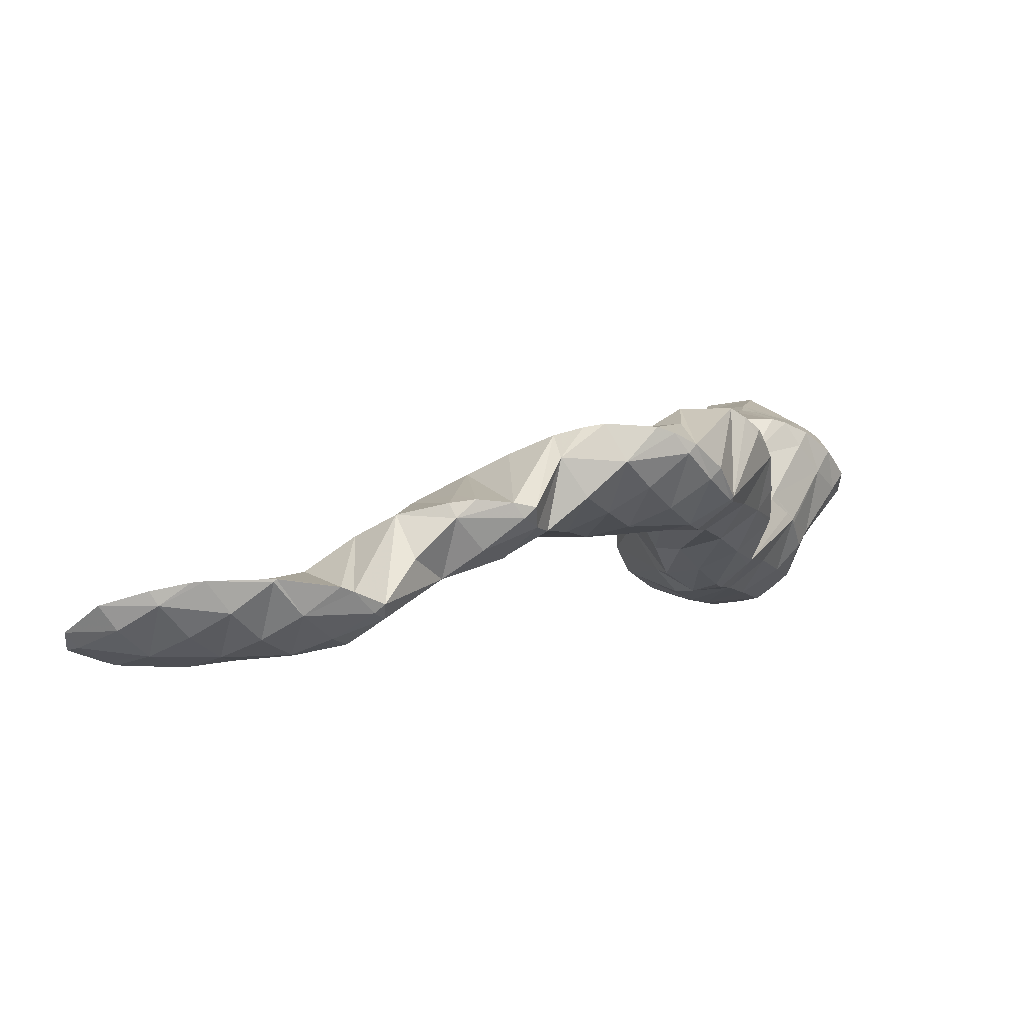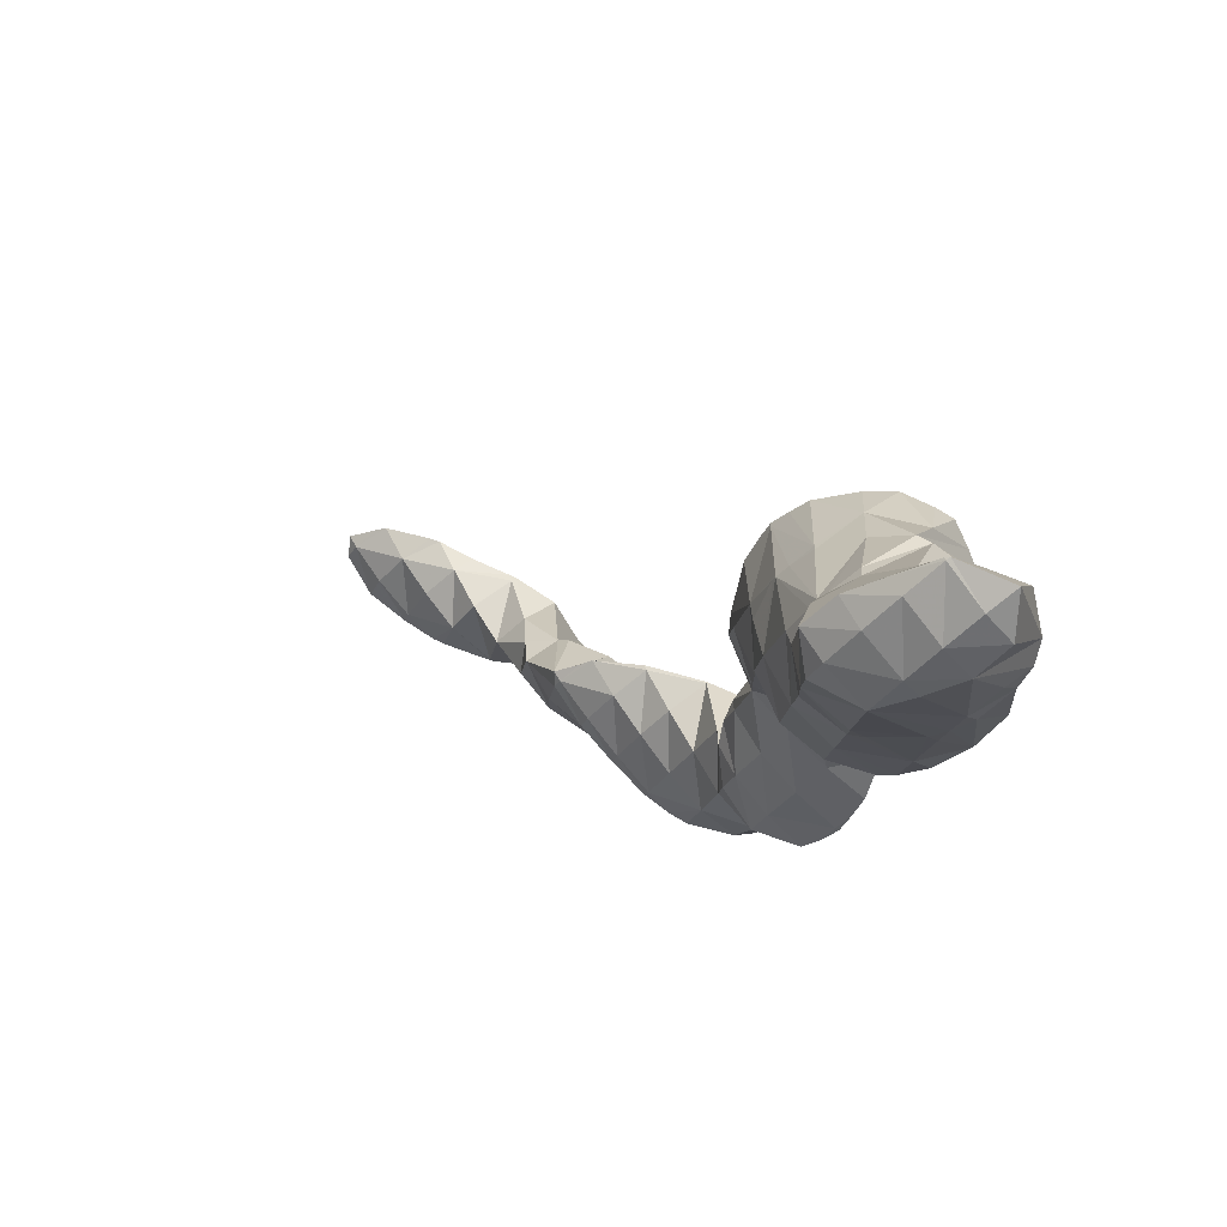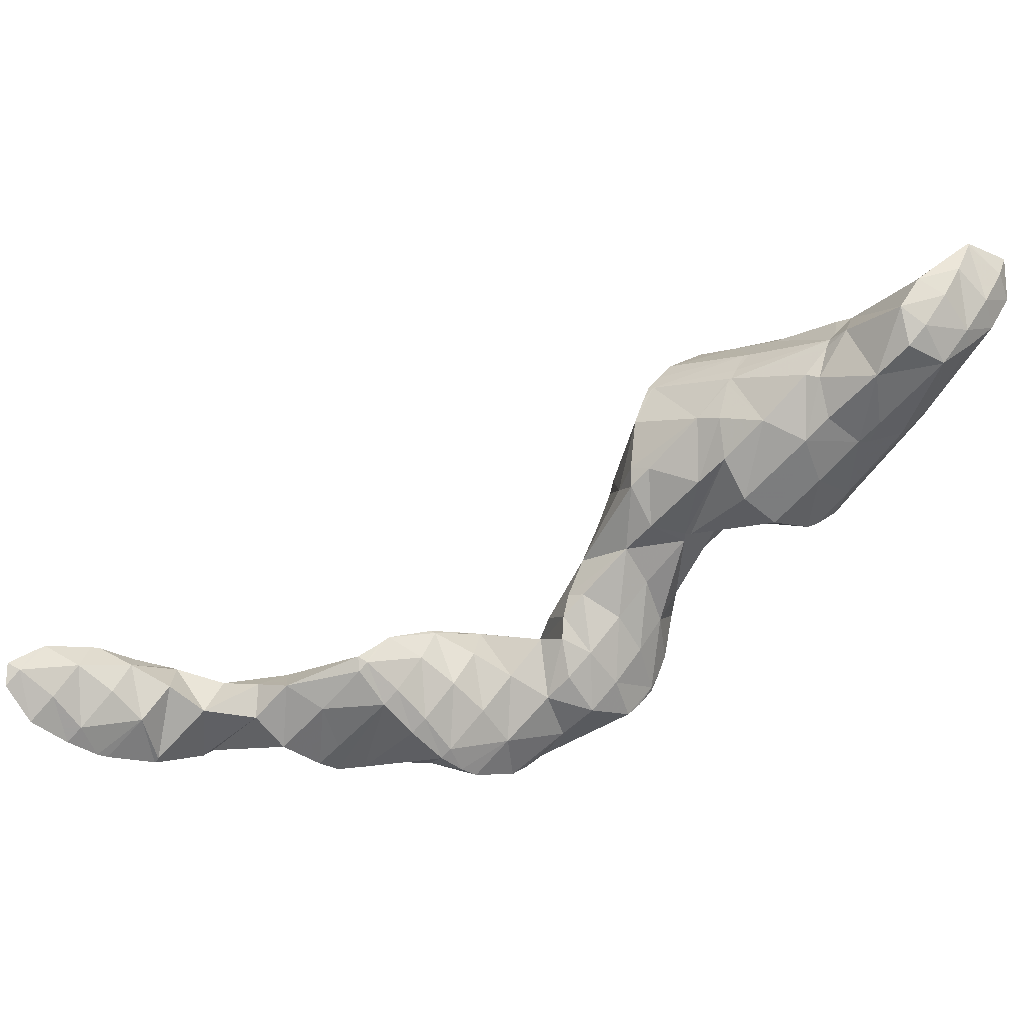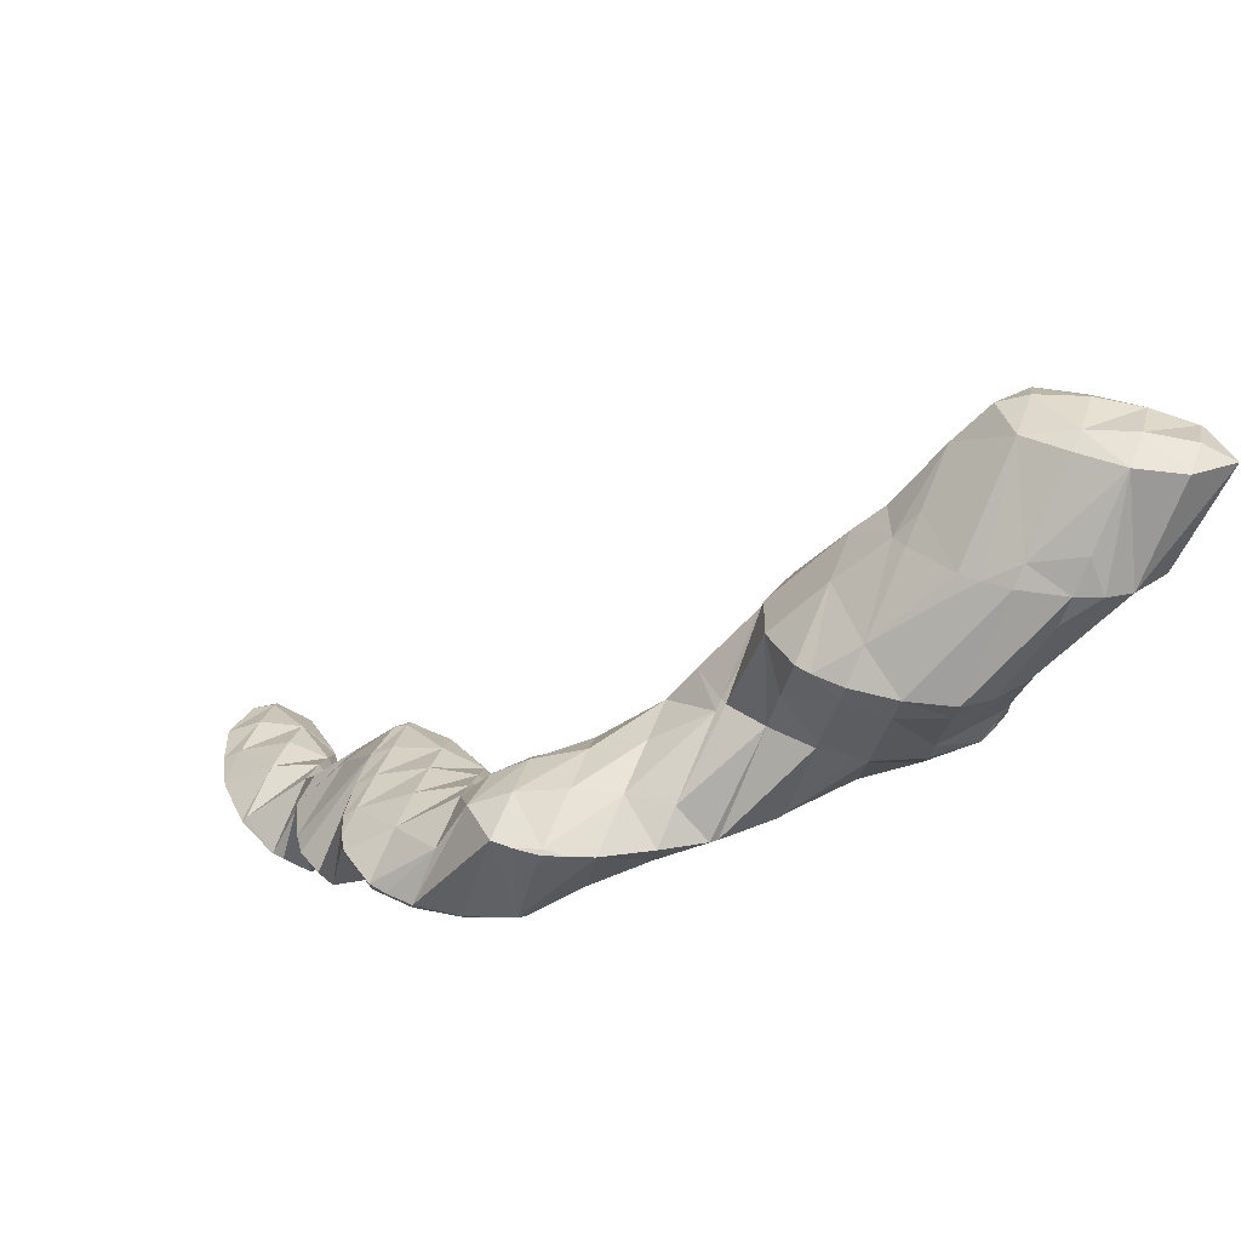
<metadata>
{"format":"obj","ext":"obj","renderer":"f3d","projection":"perspective","resolution":1024,"background":"white","views":[{"elev":-37.6,"azim":-10.0,"up":"+Z"},{"elev":29.3,"azim":20.2,"up":"+Y"},{"elev":-3.7,"azim":-38.4,"up":"+Y"},{"elev":37.9,"azim":60.5,"up":"+Z"}]}
</metadata>
<code>
v 274.4 284.6 73.31
v 274.4 286.6 73.13
v 273.5 285.7 73.64
v 272.2 284.3 73.8
v 273.2 283.1 73.35
v 271 282.8 73.67
v 271.5 282.1 73.32
v 269.8 281.1 73.28
v 272.1 287.1 72.92
v 272 287 73
v 270.7 285.7 73.42
v 269.5 284.3 73.61
v 269.7 281.1 73.27
v 268.3 282.8 73.48
v 267.6 281.8 73.08
v 271.9 287 72.92
v 270.2 286 72.89
v 268.5 285 72.86
v 267.2 283.6 72.9
v 273.9 280.7 69.51
v 274.4 281.7 69.46
v 273.7 281.4 70.77
v 272.5 279.8 70.3
v 272.7 279.3 69.54
v 271.8 278.6 69.53
v 274.6 282.7 69.39
v 274.1 284.5 69.2
v 269.7 281.1 73.25
v 271 278.2 69.52
v 268.5 278.4 70.38
v 268.8 277.7 69.42
v 268.1 277.6 69.37
v 271.9 286.6 71.99
v 272.5 284.8 69.06
v 271.6 284.9 69
v 267 280.5 71.58
v 266.3 278.6 69.16
v 270.1 284.4 68.94
v 268.2 283.6 68.88
v 267.1 282.8 68.87
v 266.8 282.8 69.89
v 265.9 280.6 68.98
v 266.5 282 68.89
v 266.7 282.4 68.88
v 273.7 280.4 68.32
v 273.2 278.6 65.55
v 273 277.3 65.65
v 271.2 277.7 68.79
v 271.8 275.7 65.7
v 270 275.4 66.91
v 270.4 274.5 65.7
v 269.1 273.9 65.66
v 273.5 283.4 68.26
v 272.8 280.2 65.39
v 272.4 280.9 65.31
v 267.2 275.8 67.61
v 268.4 273.7 65.63
v 266.3 273.9 65.48
v 271.1 282.5 65.08
v 265.7 277.6 68.18
v 264.5 275 65.27
v 269.7 283.2 64.93
v 269.1 283.4 64.88
v 268 283.5 68.09
v 265.5 280.7 68.43
v 264.3 278.6 66.83
v 263.4 276.8 65.05
v 267.3 282.9 64.8
v 265.4 282.1 64.74
v 264.5 281.2 64.75
v 264.1 280.8 64.89
v 263.3 278.8 64.87
v 263.9 280.5 64.77
v 264 280.8 64.76
v 272.5 277.4 64.74
v 271.2 275.9 64.44
v 270 274.6 64.86
v 272.3 280.4 64.69
v 271 277.9 62.23
v 269.8 276.1 61.45
v 269.9 276.3 61.44
v 269.4 275.7 61.45
v 268.5 274.8 61.78
v 267.2 274 63.32
v 270.8 281 62.45
v 270.6 278 61.34
v 270.6 280.2 61.16
v 268.4 274.8 61.46
v 266.5 274 61.4
v 264.7 273.4 61.33
v 269.6 282.2 60.93
v 269.3 283 63.38
v 270.2 281.1 61.06
v 263 275.8 63.65
v 264.3 273.4 61.31
v 262.2 273.7 61.14
v 268.8 282.5 60.85
v 266.6 282.7 62.57
v 267.4 282.8 60.73
v 265.3 282 64.44
v 262.8 278.9 63.81
v 261.5 276.5 61.72
v 261.1 275.6 60.92
v 266 282.6 60.66
v 264 281.8 60.6
v 262.6 280.6 60.86
v 263.2 281.2 60.6
v 261.6 278.8 60.68
v 262.2 280 60.63
v 261.1 276.6 60.84
v 262.5 280.6 60.6
v 265.1 265.7 57.92
v 265.6 266.5 57.89
v 265 265.8 58.05
v 264.3 265 57.92
v 269.8 276.1 61.35
v 266.7 269.5 57.71
v 267.1 271.4 57.58
v 266 270.6 58.78
v 264.7 269.2 58.98
v 266.1 267.4 57.84
v 263.5 267.7 58.89
v 263.5 264.5 57.92
v 262.2 266.1 58.5
v 261.3 264.7 57.76
v 269.6 278.6 60.14
v 268.3 276.7 59.17
v 267.1 274.6 57.5
v 267 274.4 57.32
v 267.1 271.7 57.55
v 264.5 273.1 61.02
v 263.2 271.1 59.63
v 262 269.3 58.99
v 260.7 267.6 58.29
v 260 266.4 57.53
v 269.4 281.8 60.64
v 268.1 279.8 59.45
v 266.8 277.8 58.14
v 266.8 274.7 57.29
v 266 276.4 57.09
v 261.8 272.7 59.78
v 260.5 270.4 57.98
v 259.7 268.3 57.36
v 259.8 269.4 57.28
v 266.6 281.5 59.84
v 265.4 279.5 58.42
v 264.7 276.8 56.98
v 264.1 277.6 57.44
v 262.8 276.2 57.59
v 263.2 275.6 56.97
v 261.6 275.6 59.48
v 262.2 273.9 57.06
v 261.2 272.2 57.13
v 260.2 270.4 57.21
v 262.6 280.4 60.34
v 265 265.6 57.51
v 266 269.7 56.59
v 264.7 267.7 55.23
v 263.6 265.4 53.77
v 263.6 265.8 53.74
v 262.6 263.7 53.85
v 260.9 263.5 55.9
v 261.2 262.4 53.87
v 260.2 261.8 53.85
v 265.8 272.6 56.4
v 264.5 270.9 55.66
v 263.3 268.9 54.55
v 262.5 267.6 53.52
v 259.4 265.3 56.51
v 259.4 261.5 53.82
v 258.2 263.2 54.92
v 257.2 261.5 53.68
v 265.6 275.8 56.74
v 264.3 274.1 56.28
v 263 272.6 56.13
v 261.8 271.1 55.94
v 261.2 267.8 53.42
v 260.5 269.3 55.3
v 260.1 268 53.33
v 259.2 268.2 56.22
v 258 266.4 55.43
v 256.7 264.7 54.84
v 256.3 261.8 53.6
v 255.4 262.8 53.85
v 255.2 262.4 53.48
v 257.8 268.5 53.14
v 257.8 268.5 53.22
v 256.5 267.5 54.35
v 255.2 266.1 54.38
v 253.9 264.4 53.78
v 253.5 263.7 53.27
v 257.7 268.5 53.13
v 255.2 268.7 52.96
v 255 268.6 53.12
v 253.7 267.3 53.73
v 252.5 265.8 53.5
v 252 265.1 53.06
v 254.9 268.7 52.94
v 252.4 268.3 52.81
v 251.8 268 52.8
v 251 267.1 53.01
v 250.7 266.7 52.84
v 250.6 267.4 52.78
v 263.5 265.5 53.63
v 262.2 263.9 53.35
v 260.9 262.5 53.44
v 262 266.9 53.12
v 260.7 265.1 52.54
v 259.4 263.5 52.23
v 258.2 262.1 52.28
v 259.2 266.7 52.5
v 258 264.9 51.71
v 256.7 263.1 50.98
v 255.4 262.1 52.13
v 257.8 268.5 53.09
v 256.5 266.4 51.67
v 255.2 264.2 49.88
v 254.4 262.1 49.38
v 254.6 263.3 49.3
v 253.4 261.9 49.34
v 255 268.4 52.68
v 253.8 265.5 49.43
v 253.6 265.2 49.07
v 251.2 263 50.3
v 251.9 261.8 49.25
v 250.8 262.1 49.16
v 251.8 266.2 48.87
v 249.7 264.8 51.1
v 248.9 263 48.96
v 249.8 266.6 48.71
v 249.2 266.5 48.69
v 248.3 266 50.12
v 247.4 264.4 48.74
v 247.6 266 48.62
v 253.9 262.3 48.97
v 252.5 263.5 48
v 251.2 262.2 48.54
v 251 264.7 47.31
v 249.7 263.1 46.98
v 248.6 263.4 44.84
v 248.7 264.2 44.77
v 247.3 262.7 44.81
v 246.8 266.1 46.7
v 247.4 265.9 44.55
v 245.5 264.7 47
v 246.8 262.4 44.8
v 244.2 262.4 44.85
v 244.3 262.2 44.66
v 244.1 262.2 44.65
v 245.4 266.8 44.35
v 245.3 266.7 44.65
v 244 265.9 46.19
v 242.7 264.3 45.8
v 241.6 262.5 44.47
v 245.1 266.8 44.32
v 243.1 267.3 44.16
v 242.6 267 45.01
v 241.3 265.7 45.49
v 241.1 262.6 44.42
v 240 264 44.81
v 239.6 263.3 44.27
v 241.4 267.8 44.01
v 240.9 267.8 43.98
v 239.8 267 44.81
v 238.5 265.5 44.73
v 237.7 264.3 44.07
v 238.6 267.9 43.82
v 238 267.7 43.81
v 237.1 266.8 44.13
v 236.5 266 43.85
v 236.6 267.1 43.77
v 248.2 263.6 44.55
v 246.8 265 44.08
v 245.5 263.5 43.97
v 244.2 262.3 44.56
v 245.3 266.6 44.23
v 244 264.9 43.62
v 242.7 263.4 43.73
v 242.6 266.4 43.69
v 241.3 264.8 43.4
v 240 263.6 43.84
v 239.8 266.4 43.37
v 238.5 264.9 43.45
v 237.1 266.5 43.55
g foo
f 1 2 3
f 1 3 4
f 1 4 5
f 5 4 6
f 5 6 7
f 8 7 6
f 9 10 3
f 9 3 2
f 11 4 10
f 4 3 10
f 12 6 11
f 6 4 11
f 8 6 13
f 13 6 14
f 14 6 12
f 15 13 14
f 9 16 10
f 17 11 10
f 17 10 16
f 18 12 11
f 18 11 17
f 19 14 12
f 19 12 18
f 19 15 14
f 20 21 22
f 20 22 23
f 20 23 24
f 25 24 23
f 26 27 2
f 26 2 1
f 22 21 5
f 21 26 5
f 26 1 5
f 23 5 7
f 23 22 5
f 23 7 8
f 23 8 28
f 23 28 25
f 25 28 29
f 29 28 30
f 29 30 31
f 32 31 30
f 33 9 34
f 34 9 27
f 27 9 2
f 35 33 34
f 28 8 13
f 13 15 28
f 15 36 28
f 36 30 28
f 32 30 36
f 32 36 37
f 33 16 9
f 35 38 33
f 33 38 16
f 16 38 17
f 17 38 18
f 38 39 18
f 40 41 39
f 41 19 39
f 19 18 39
f 36 15 19
f 36 19 41
f 36 41 42
f 42 41 43
f 42 37 36
f 40 44 41
f 44 43 41
f 45 21 20
f 45 20 46
f 46 20 47
f 47 20 24
f 48 49 25
f 25 49 24
f 24 49 47
f 49 48 50
f 49 50 51
f 52 51 50
f 53 27 26
f 26 21 45
f 26 45 54
f 26 54 53
f 53 54 55
f 54 45 46
f 48 25 29
f 50 29 31
f 50 48 29
f 50 31 32
f 50 32 56
f 50 56 52
f 52 56 57
f 58 57 56
f 53 34 27
f 34 53 35
f 53 55 35
f 55 59 35
f 60 32 37
f 60 56 32
f 58 56 60
f 58 60 61
f 59 62 38
f 59 38 35
f 63 64 62
f 64 39 62
f 39 38 62
f 64 40 39
f 65 42 43
f 37 42 60
f 42 65 60
f 65 66 60
f 61 60 66
f 61 66 67
f 63 68 64
f 64 68 40
f 40 68 44
f 44 68 69
f 70 44 69
f 44 70 71
f 44 71 43
f 65 43 71
f 72 66 73
f 73 66 71
f 71 66 65
f 72 67 66
f 70 74 71
f 74 73 71
f 75 46 47
f 75 47 49
f 75 49 76
f 76 49 51
f 76 51 77
f 77 51 52
f 78 55 54
f 46 75 54
f 54 75 78
f 78 75 79
f 80 81 76
f 81 79 76
f 79 75 76
f 82 80 83
f 80 76 83
f 76 77 83
f 57 84 52
f 52 84 77
f 77 84 83
f 84 57 58
f 85 59 55
f 85 55 78
f 86 87 79
f 87 85 79
f 85 78 79
f 86 79 81
f 82 83 88
f 89 83 84
f 89 88 83
f 84 58 89
f 89 58 90
f 90 58 61
f 91 92 93
f 85 62 59
f 93 92 63
f 93 63 87
f 87 63 62
f 87 62 85
f 94 95 67
f 95 90 67
f 90 61 67
f 96 95 94
f 91 97 92
f 98 68 63
f 98 63 92
f 98 92 99
f 99 92 97
f 98 69 68
f 98 100 69
f 100 70 69
f 101 72 73
f 67 72 94
f 72 101 94
f 101 102 94
f 96 94 102
f 96 102 103
f 99 104 98
f 105 100 98
f 105 98 104
f 106 74 70
f 106 70 100
f 106 100 107
f 107 100 105
f 101 73 74
f 101 74 106
f 101 106 108
f 108 106 109
f 110 102 101
f 110 101 108
f 110 103 102
f 107 111 106
f 111 109 106
f 112 113 114
f 115 112 114
f 116 81 80
f 116 80 82
f 117 118 119
f 117 119 120
f 117 120 121
f 121 120 113
f 113 120 114
f 114 120 122
f 115 114 123
f 123 114 124
f 124 114 122
f 125 123 124
f 126 87 86
f 81 116 86
f 86 116 126
f 126 116 127
f 88 128 82
f 82 128 116
f 116 128 127
f 128 88 129
f 129 88 130
f 130 88 89
f 119 90 131
f 90 119 89
f 89 119 118
f 118 130 89
f 132 120 131
f 120 119 131
f 133 122 132
f 122 120 132
f 134 124 133
f 124 122 133
f 125 124 134
f 125 134 135
f 136 91 93
f 87 126 93
f 93 126 136
f 136 126 137
f 138 137 127
f 137 126 127
f 139 140 128
f 140 138 128
f 138 127 128
f 139 128 129
f 131 90 95
f 95 96 131
f 96 141 131
f 141 132 131
f 142 133 141
f 133 132 141
f 143 134 144
f 144 134 142
f 142 134 133
f 143 135 134
f 136 97 91
f 97 136 99
f 99 136 145
f 145 136 137
f 146 145 138
f 145 137 138
f 140 147 138
f 147 148 138
f 148 146 138
f 147 149 148
f 147 150 149
f 150 151 149
f 150 152 151
f 103 141 96
f 141 103 153
f 153 103 151
f 151 152 153
f 154 142 141
f 154 141 153
f 154 144 142
f 145 104 99
f 146 105 104
f 146 104 145
f 105 146 107
f 107 146 155
f 155 146 148
f 109 155 108
f 108 155 149
f 149 155 148
f 151 110 108
f 151 108 149
f 151 103 110
f 155 111 107
f 155 109 111
f 156 113 112
f 156 112 115
f 157 118 117
f 157 117 121
f 157 121 158
f 121 113 156
f 121 156 159
f 121 159 158
f 158 159 160
f 156 115 159
f 115 123 159
f 123 161 159
f 162 163 125
f 125 163 123
f 123 163 161
f 164 163 162
f 165 129 130
f 118 157 130
f 130 157 165
f 165 157 166
f 167 166 158
f 166 157 158
f 160 167 158
f 160 168 167
f 169 125 135
f 169 162 125
f 164 162 170
f 170 162 171
f 171 162 169
f 172 170 171
f 173 140 139
f 129 165 139
f 139 165 173
f 173 165 174
f 175 174 166
f 174 165 166
f 176 175 167
f 175 166 167
f 168 177 167
f 177 178 167
f 178 176 167
f 179 180 143
f 179 143 177
f 177 143 144
f 177 144 178
f 135 143 169
f 143 180 169
f 180 181 169
f 182 171 181
f 171 169 181
f 172 171 183
f 183 171 184
f 184 171 182
f 185 183 184
f 173 147 140
f 174 150 147
f 174 147 173
f 175 152 150
f 175 150 174
f 176 153 152
f 176 152 175
f 178 154 153
f 178 153 176
f 186 187 180
f 186 180 179
f 178 144 154
f 188 181 187
f 181 180 187
f 189 182 188
f 182 181 188
f 190 184 189
f 184 182 189
f 185 184 190
f 185 190 191
f 186 192 187
f 193 194 192
f 192 194 187
f 187 194 188
f 195 189 194
f 189 188 194
f 196 190 195
f 190 189 195
f 191 190 196
f 191 196 197
f 193 198 194
f 199 195 194
f 199 194 198
f 200 201 199
f 199 201 195
f 195 201 196
f 197 196 201
f 197 201 202
f 200 203 201
f 203 202 201
f 204 160 159
f 204 159 161
f 204 161 205
f 205 161 163
f 205 163 206
f 206 163 164
f 207 168 160
f 207 160 204
f 208 207 205
f 207 204 205
f 209 208 206
f 208 205 206
f 170 210 164
f 164 210 206
f 206 210 209
f 210 170 172
f 207 177 168
f 177 207 179
f 179 207 211
f 211 207 208
f 212 211 209
f 211 208 209
f 213 212 210
f 212 209 210
f 183 214 172
f 172 214 210
f 210 214 213
f 214 183 185
f 215 186 179
f 215 179 211
f 216 215 212
f 215 211 212
f 217 216 213
f 216 212 213
f 218 219 214
f 219 217 214
f 217 213 214
f 214 185 218
f 218 185 220
f 220 185 191
f 215 192 186
f 192 215 193
f 193 215 221
f 221 215 216
f 222 221 217
f 221 216 217
f 219 222 217
f 219 223 222
f 224 225 197
f 225 220 197
f 220 191 197
f 226 225 224
f 221 198 193
f 222 199 198
f 222 198 221
f 199 222 200
f 222 223 200
f 223 227 200
f 228 197 202
f 228 224 197
f 226 224 228
f 226 228 229
f 227 230 203
f 227 203 200
f 231 203 230
f 203 231 232
f 203 232 202
f 228 202 232
f 229 228 232
f 229 232 233
f 231 234 232
f 234 233 232
f 235 219 218
f 235 218 220
f 236 223 219
f 236 219 235
f 225 237 220
f 220 237 235
f 235 237 236
f 237 225 226
f 238 227 223
f 238 223 236
f 239 238 237
f 238 236 237
f 237 226 229
f 237 229 239
f 238 230 227
f 240 238 239
f 238 240 241
f 238 241 230
f 231 230 241
f 239 229 240
f 240 229 242
f 242 229 233
f 234 231 243
f 243 231 244
f 244 231 241
f 245 234 243
f 234 245 233
f 233 245 246
f 246 242 233
f 246 245 247
f 246 247 248
f 249 248 247
f 250 251 243
f 250 243 244
f 252 245 251
f 245 243 251
f 253 247 252
f 247 245 252
f 249 247 253
f 249 253 254
f 250 255 251
f 256 257 255
f 255 257 251
f 251 257 252
f 258 253 257
f 253 252 257
f 254 253 259
f 259 253 260
f 260 253 258
f 261 259 260
f 256 262 257
f 263 264 262
f 262 264 257
f 257 264 258
f 265 260 264
f 260 258 264
f 261 260 265
f 261 265 266
f 263 267 264
f 268 269 267
f 267 269 264
f 264 269 265
f 266 265 269
f 266 269 270
f 268 271 269
f 271 270 269
f 272 241 240
f 272 240 242
f 273 244 241
f 273 241 272
f 246 274 242
f 242 274 272
f 272 274 273
f 274 246 248
f 274 248 275
f 275 248 249
f 276 250 244
f 276 244 273
f 277 276 274
f 276 273 274
f 278 277 275
f 277 274 275
f 275 249 254
f 275 254 278
f 276 255 250
f 255 276 256
f 256 276 279
f 279 276 277
f 280 279 278
f 279 277 278
f 259 281 254
f 254 281 278
f 278 281 280
f 281 259 261
f 279 262 256
f 262 279 263
f 263 279 282
f 282 279 280
f 283 282 281
f 282 280 281
f 281 261 266
f 281 266 283
f 282 267 263
f 267 282 268
f 268 282 284
f 284 282 283
f 283 266 270
f 283 270 284
f 284 271 268
f 284 270 271
g

</code>
